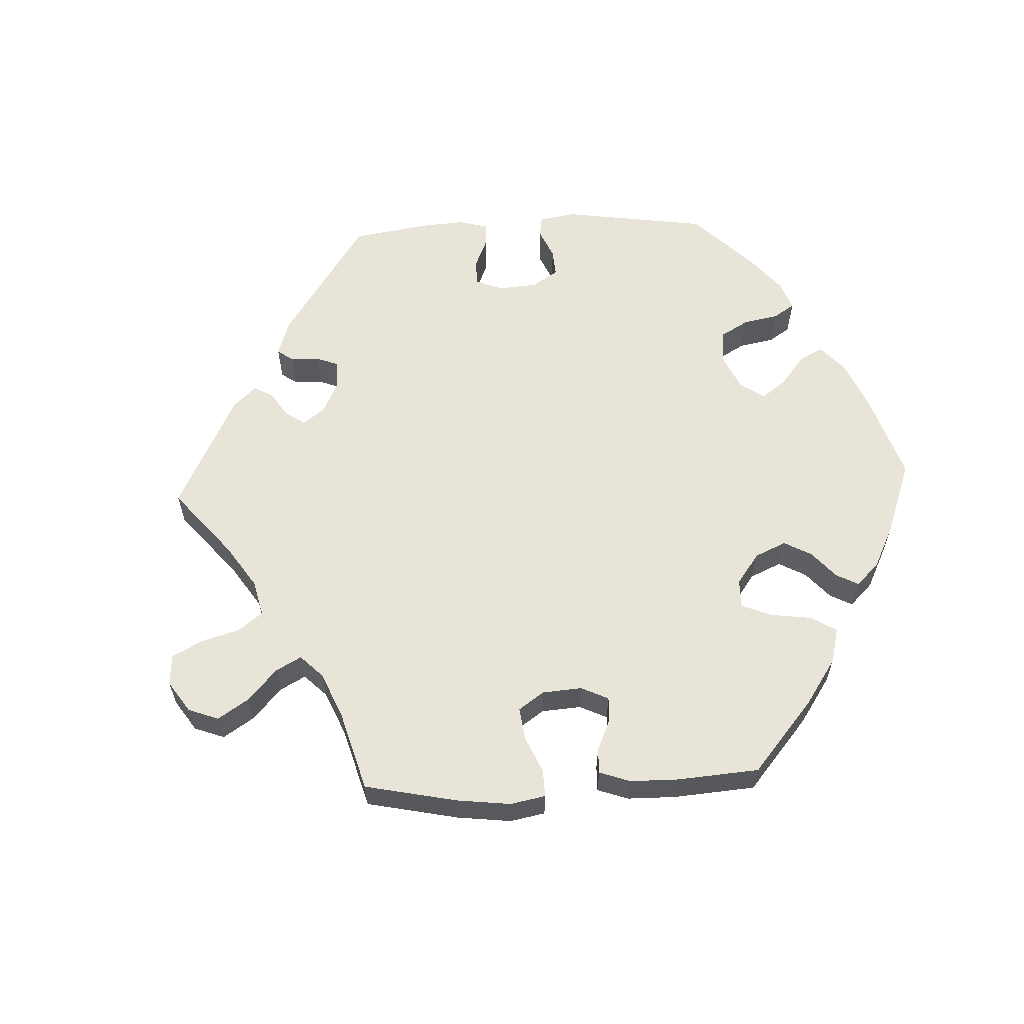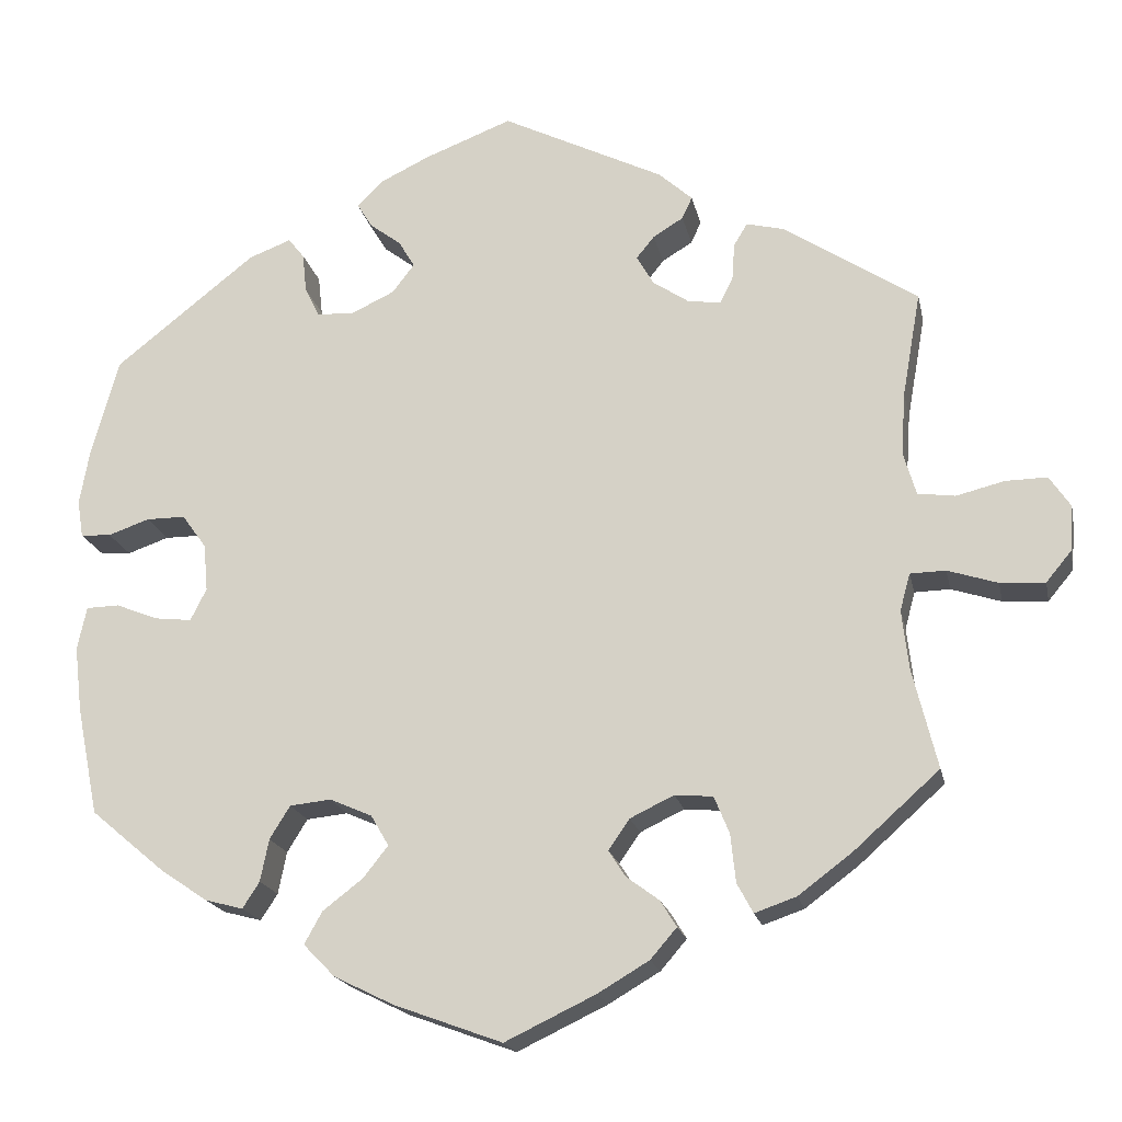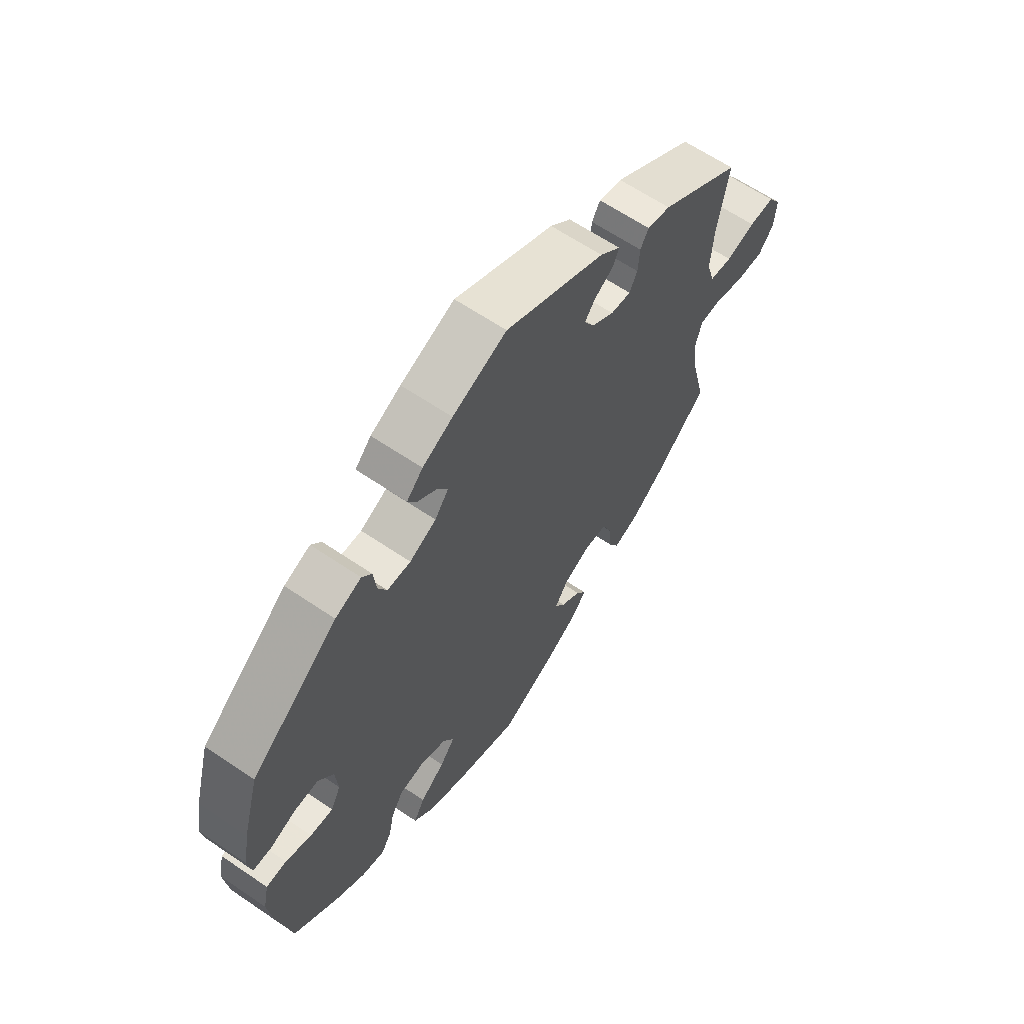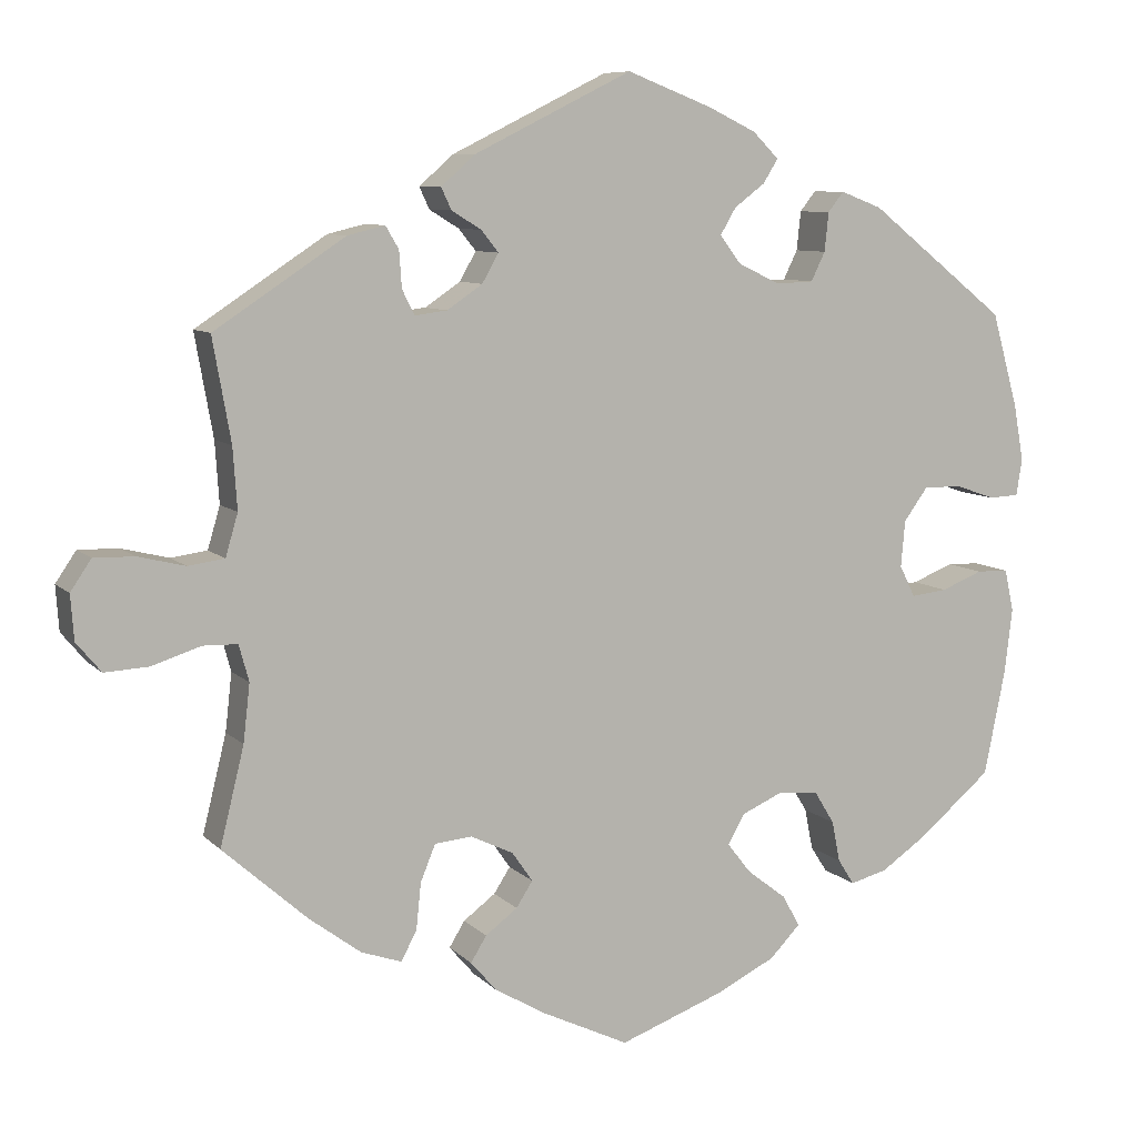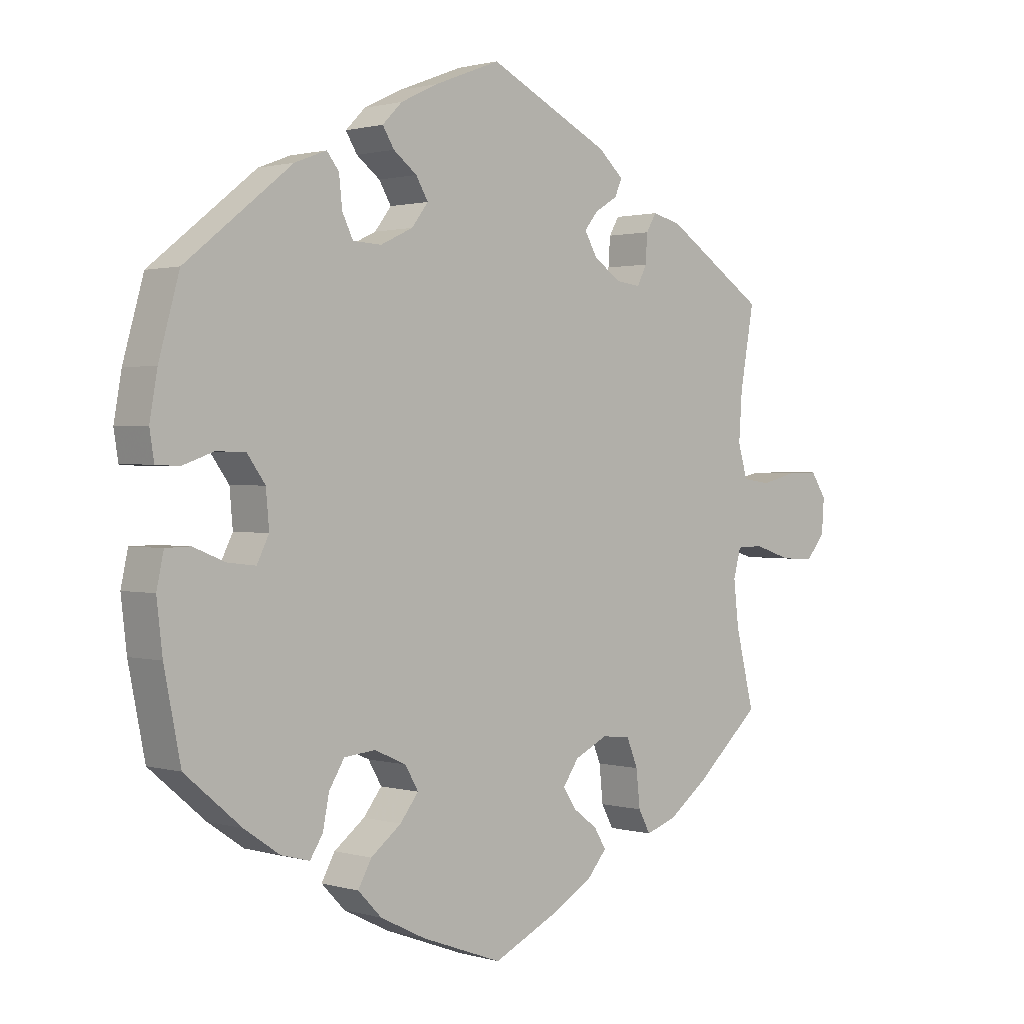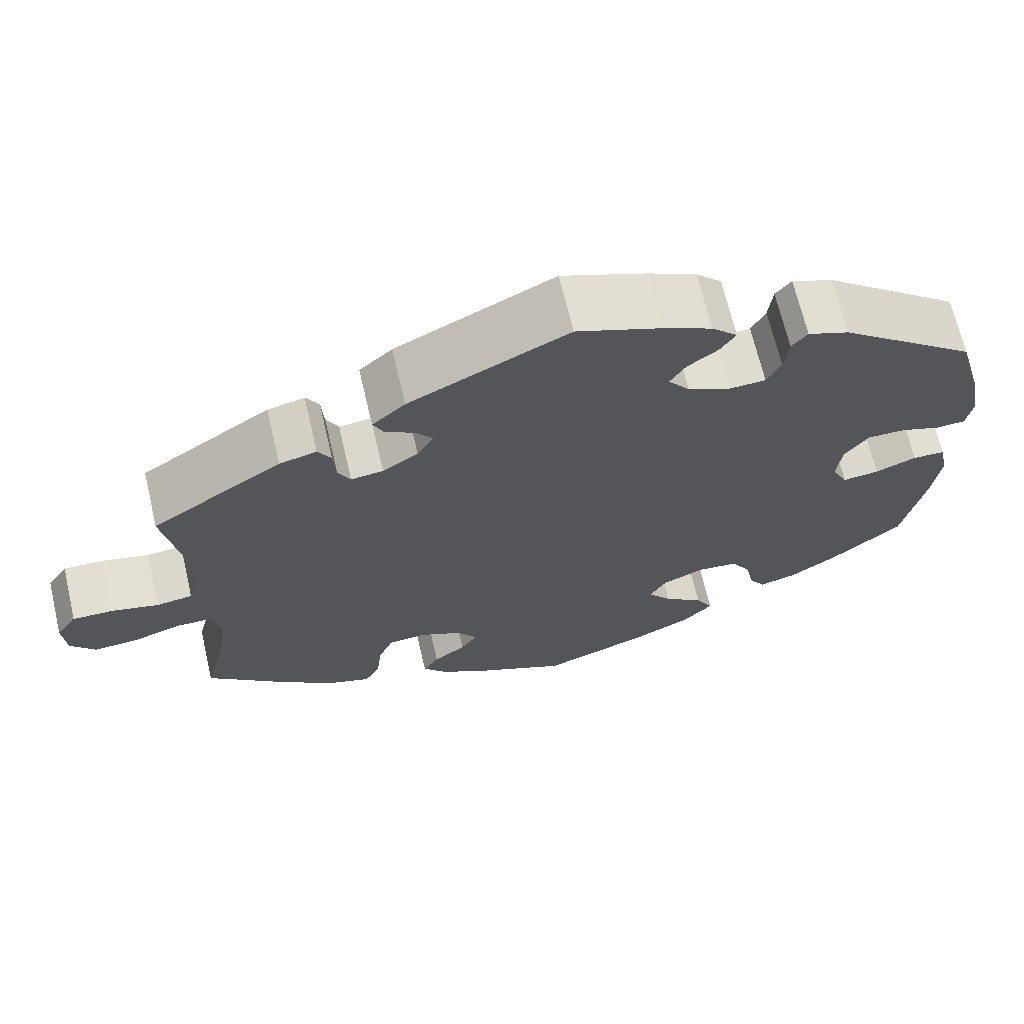
<metadata>
{"format":"obj","ext":"obj","renderer":"f3d","projection":"perspective","resolution":1024,"background":"white","views":[{"elev":60.7,"azim":147.3,"up":"+Y"},{"elev":-18.9,"azim":11.7,"up":"+Z"},{"elev":63.2,"azim":-55.5,"up":"+Z"},{"elev":8.3,"azim":156.4,"up":"+Z"},{"elev":1.2,"azim":-44.0,"up":"+Z"},{"elev":68.1,"azim":166.8,"up":"+Z"}]}
</metadata>
<code>
v -0.526 0.07 -0.16
v -0.535 0.07 -0.083
v -0.524 0.07 -0.032
v -0.485 0.07 -0.031
v -0.435 0.07 -0.051
v -0.391 0.07 -0.056
v -0.372 0.07 -0.018
v -0.377 0.07 0.038
v -0.406 0.07 0.078
v -0.452 0.07 0.078
v -0.501 0.07 0.061
v -0.537 0.07 0.063
v -0.544 0.07 0.107
v -0.532 0.07 0.175
v -0.5 0.07 0.289
v -0.333 0.07 0.421
v -0.283 0.07 0.44
v -0.264 0.07 0.416
v -0.259 0.07 0.369
v -0.242 0.07 0.334
v -0.197 0.07 0.332
v -0.146 0.07 0.356
v -0.12 0.07 0.39
v -0.139 0.07 0.422
v -0.176 0.07 0.45
v -0.194 0.07 0.479
v -0.163 0.07 0.51
v -0.105 0.07 0.538
v -0.001 0.07 0.578
v 0.191 0.07 0.483
v 0.231 0.07 0.447
v 0.219 0.07 0.421
v 0.183 0.07 0.399
v 0.162 0.07 0.373
v 0.182 0.07 0.338
v 0.225 0.07 0.309
v 0.264 0.07 0.304
v 0.279 0.07 0.334
v 0.282 0.07 0.378
v 0.298 0.07 0.405
v 0.343 0.07 0.394
v 0.501 0.07 0.29
v 0.479 0.07 0.166
v 0.474 0.07 0.092
v 0.489 0.07 0.041
v 0.533 0.07 0.035
v 0.59 0.07 0.049
v 0.639 0.07 0.05
v 0.664 0.07 0.013
v 0.66 0.07 -0.041
v 0.63 0.07 -0.077
v 0.577 0.07 -0.074
v 0.518 0.07 -0.055
v 0.476 0.07 -0.056
v 0.464 0.07 -0.1
v 0.472 0.07 -0.17
v 0.501 0.07 -0.288
v 0.399 0.07 -0.379
v 0.336 0.07 -0.426
v 0.287 0.07 -0.443
v 0.268 0.07 -0.408
v 0.262 0.07 -0.351
v 0.244 0.07 -0.307
v 0.199 0.07 -0.303
v 0.147 0.07 -0.328
v 0.122 0.07 -0.364
v 0.142 0.07 -0.395
v 0.181 0.07 -0.424
v 0.2 0.07 -0.455
v 0.169 0.07 -0.491
v 0.108 0.07 -0.527
v 0.001 0.07 -0.578
v -0.127 0.07 -0.531
v -0.198 0.07 -0.496
v -0.235 0.07 -0.458
v -0.214 0.07 -0.42
v -0.166 0.07 -0.383
v -0.137 0.07 -0.346
v -0.158 0.07 -0.31
v -0.208 0.07 -0.288
v -0.257 0.07 -0.293
v -0.281 0.07 -0.332
v -0.291 0.07 -0.382
v -0.311 0.07 -0.413
v -0.356 0.07 -0.401
v -0.412 0.07 -0.363
v -0.5 0.07 -0.289
v -0.526 0 -0.16
v -0.535 0 -0.083
v -0.524 0 -0.032
v -0.485 0 -0.031
v -0.435 0 -0.051
v -0.391 0 -0.056
v -0.372 0 -0.018
v -0.377 0 0.038
v -0.406 0 0.078
v -0.452 0 0.078
v -0.501 0 0.061
v -0.537 0 0.063
v -0.544 0 0.107
v -0.532 0 0.175
v -0.5 0 0.289
v -0.333 0 0.421
v -0.283 0 0.44
v -0.264 0 0.416
v -0.259 0 0.369
v -0.242 0 0.334
v -0.197 0 0.332
v -0.146 0 0.356
v -0.12 0 0.39
v -0.139 0 0.422
v -0.176 0 0.45
v -0.194 0 0.479
v -0.163 0 0.51
v -0.105 0 0.538
v -0.001 0 0.578
v 0.191 0 0.483
v 0.231 0 0.447
v 0.219 0 0.421
v 0.183 0 0.399
v 0.162 0 0.373
v 0.182 0 0.338
v 0.225 0 0.309
v 0.264 0 0.304
v 0.279 0 0.334
v 0.282 0 0.378
v 0.298 0 0.405
v 0.343 0 0.394
v 0.501 0 0.29
v 0.479 0 0.166
v 0.474 0 0.092
v 0.489 0 0.041
v 0.533 0 0.035
v 0.59 0 0.049
v 0.639 0 0.05
v 0.664 0 0.013
v 0.66 0 -0.041
v 0.63 0 -0.077
v 0.577 0 -0.074
v 0.518 0 -0.055
v 0.476 0 -0.056
v 0.464 0 -0.1
v 0.472 0 -0.17
v 0.501 0 -0.288
v 0.399 0 -0.379
v 0.336 0 -0.426
v 0.287 0 -0.443
v 0.268 0 -0.408
v 0.262 0 -0.351
v 0.244 0 -0.307
v 0.199 0 -0.303
v 0.147 0 -0.328
v 0.122 0 -0.364
v 0.142 0 -0.395
v 0.181 0 -0.424
v 0.2 0 -0.455
v 0.169 0 -0.491
v 0.108 0 -0.527
v 0.001 0 -0.578
v -0.127 0 -0.531
v -0.198 0 -0.496
v -0.235 0 -0.458
v -0.214 0 -0.42
v -0.166 0 -0.383
v -0.137 0 -0.346
v -0.158 0 -0.31
v -0.208 0 -0.288
v -0.257 0 -0.293
v -0.281 0 -0.332
v -0.291 0 -0.382
v -0.311 0 -0.413
v -0.356 0 -0.401
v -0.412 0 -0.363
v -0.5 0 -0.289
f 82 83 84 85
f 81 82 85 86
f 74 75 76 77
f 74 77 78
f 73 74 78
f 72 73 78
f 71 72 78 79
f 67 68 69 70
f 66 67 70 71
f 59 60 61 62
f 59 62 63
f 56 57 58 59
f 55 56 59 63
f 54 55 63 64
f 50 51 52 53
f 50 53 54
f 49 50 54
f 46 47 48 49
f 45 46 49 54
f 44 45 54 64
f 40 41 42 43
f 38 39 40 43
f 37 38 43 44
f 36 37 44 64
f 30 31 32 33
f 30 33 34
f 29 30 34
f 28 29 34 35
f 24 25 26 27
f 23 24 27 28
f 16 17 18 19
f 16 19 20
f 15 16 20
f 14 15 20 21
f 10 11 12 13
f 9 10 13 14
f 2 3 4 5
f 2 5 6
f 1 2 6
f 81 86 87 1
f 66 71 79
f 65 66 79 80
f 35 36 64 65
f 23 28 35 65
f 22 23 65 80
f 21 22 80 81
f 9 14 21
f 8 9 21
f 7 8 21 81
f 81 1 6
f 6 7 81
f 172 171 170 169
f 173 172 169 168
f 164 163 162 161
f 165 164 161
f 165 161 160
f 165 160 159
f 166 165 159 158
f 157 156 155 154
f 158 157 154 153
f 149 148 147 146
f 150 149 146
f 146 145 144 143
f 150 146 143 142
f 151 150 142 141
f 140 139 138 137
f 141 140 137
f 141 137 136
f 136 135 134 133
f 141 136 133 132
f 151 141 132 131
f 130 129 128 127
f 130 127 126 125
f 131 130 125 124
f 151 131 124 123
f 120 119 118 117
f 121 120 117
f 121 117 116
f 122 121 116 115
f 114 113 112 111
f 115 114 111 110
f 106 105 104 103
f 107 106 103
f 107 103 102
f 108 107 102 101
f 100 99 98 97
f 101 100 97 96
f 92 91 90 89
f 93 92 89
f 93 89 88
f 88 174 173 168
f 166 158 153
f 167 166 153 152
f 152 151 123 122
f 152 122 115 110
f 167 152 110 109
f 168 167 109 108
f 108 101 96
f 108 96 95
f 168 108 95 94
f 93 88 168
f 168 94 93
f 1 88 89 2
f 2 89 90 3
f 3 90 91 4
f 4 91 92 5
f 5 92 93 6
f 6 93 94 7
f 7 94 95 8
f 8 95 96 9
f 9 96 97 10
f 10 97 98 11
f 11 98 99 12
f 12 99 100 13
f 13 100 101 14
f 14 101 102 15
f 15 102 103 16
f 16 103 104 17
f 17 104 105 18
f 18 105 106 19
f 19 106 107 20
f 20 107 108 21
f 21 108 109 22
f 22 109 110 23
f 23 110 111 24
f 24 111 112 25
f 25 112 113 26
f 26 113 114 27
f 27 114 115 28
f 28 115 116 29
f 29 116 117 30
f 30 117 118 31
f 31 118 119 32
f 32 119 120 33
f 33 120 121 34
f 34 121 122 35
f 35 122 123 36
f 36 123 124 37
f 37 124 125 38
f 38 125 126 39
f 39 126 127 40
f 40 127 128 41
f 41 128 129 42
f 42 129 130 43
f 43 130 131 44
f 44 131 132 45
f 45 132 133 46
f 46 133 134 47
f 47 134 135 48
f 48 135 136 49
f 49 136 137 50
f 50 137 138 51
f 51 138 139 52
f 52 139 140 53
f 53 140 141 54
f 54 141 142 55
f 55 142 143 56
f 56 143 144 57
f 57 144 145 58
f 58 145 146 59
f 59 146 147 60
f 60 147 148 61
f 61 148 149 62
f 62 149 150 63
f 63 150 151 64
f 64 151 152 65
f 65 152 153 66
f 66 153 154 67
f 67 154 155 68
f 68 155 156 69
f 69 156 157 70
f 70 157 158 71
f 71 158 159 72
f 72 159 160 73
f 73 160 161 74
f 74 161 162 75
f 75 162 163 76
f 76 163 164 77
f 77 164 165 78
f 78 165 166 79
f 79 166 167 80
f 80 167 168 81
f 81 168 169 82
f 82 169 170 83
f 83 170 171 84
f 84 171 172 85
f 85 172 173 86
f 86 173 174 87
f 87 174 88 1

</code>
